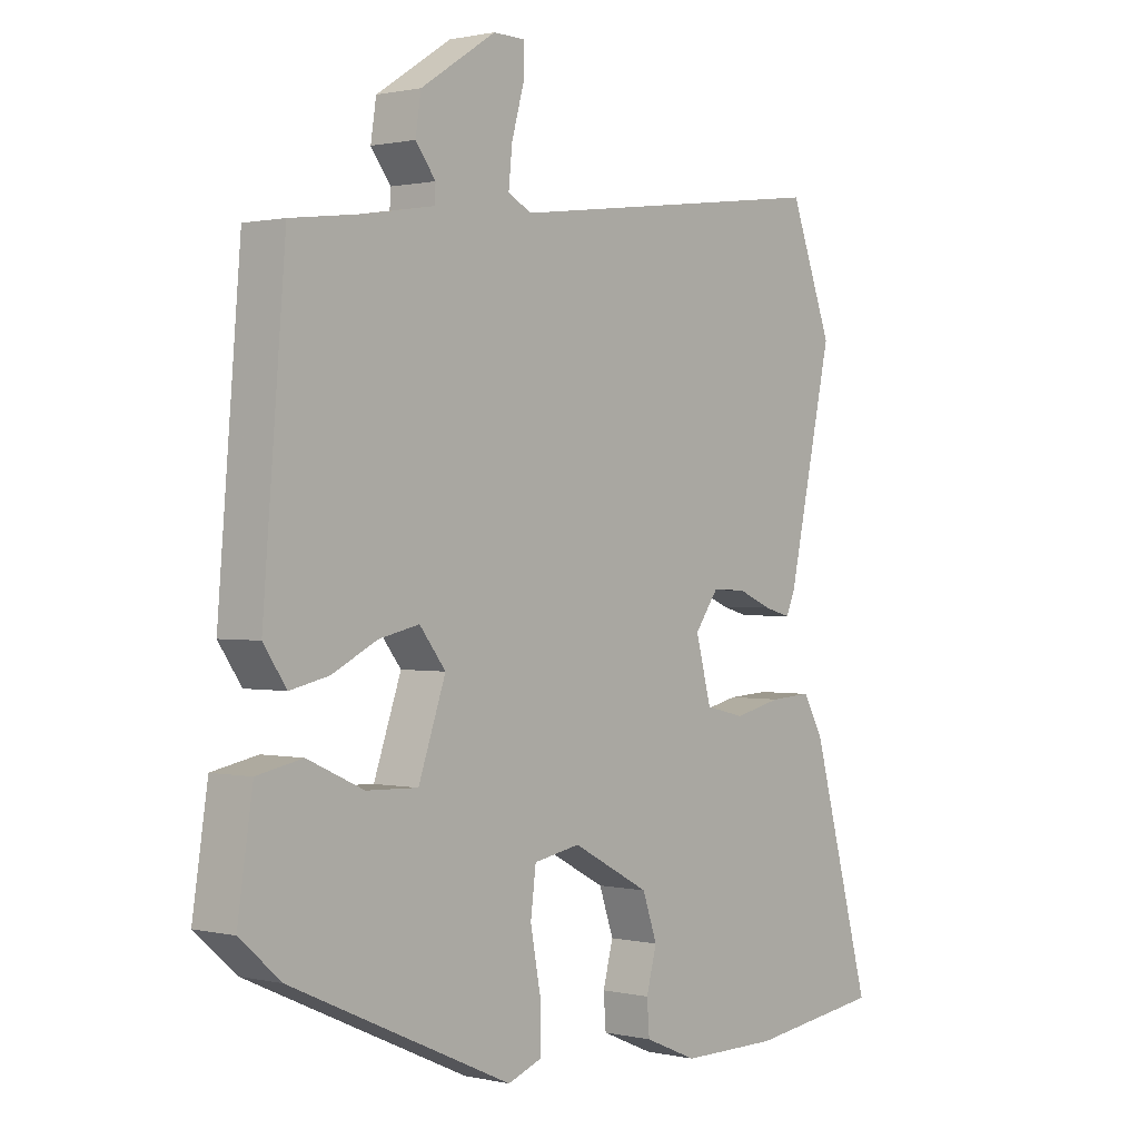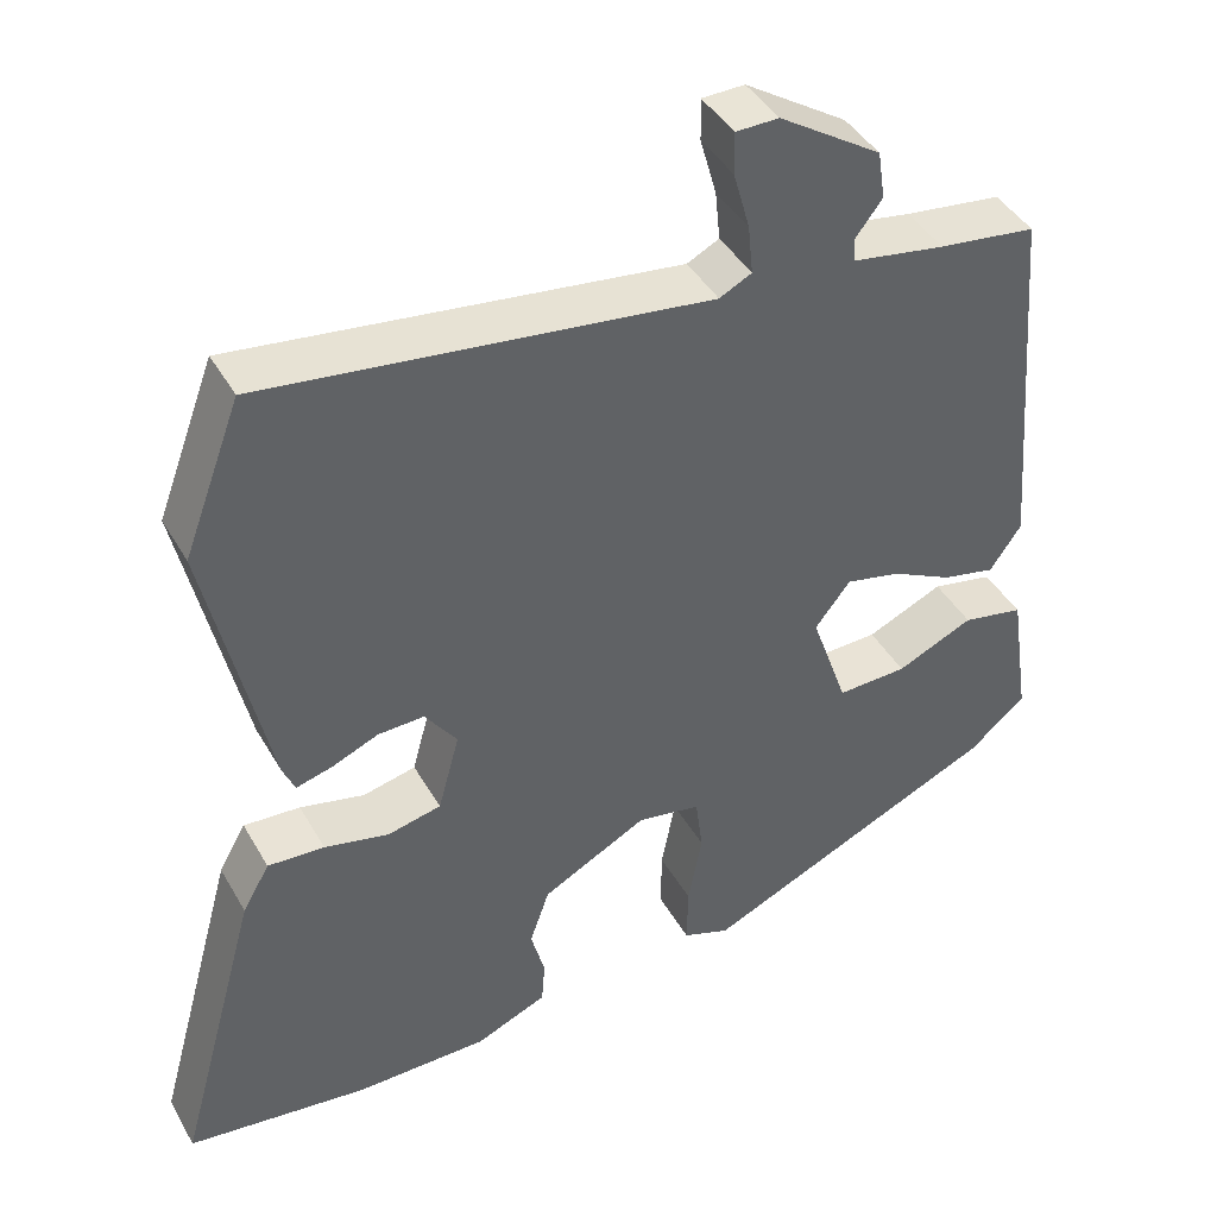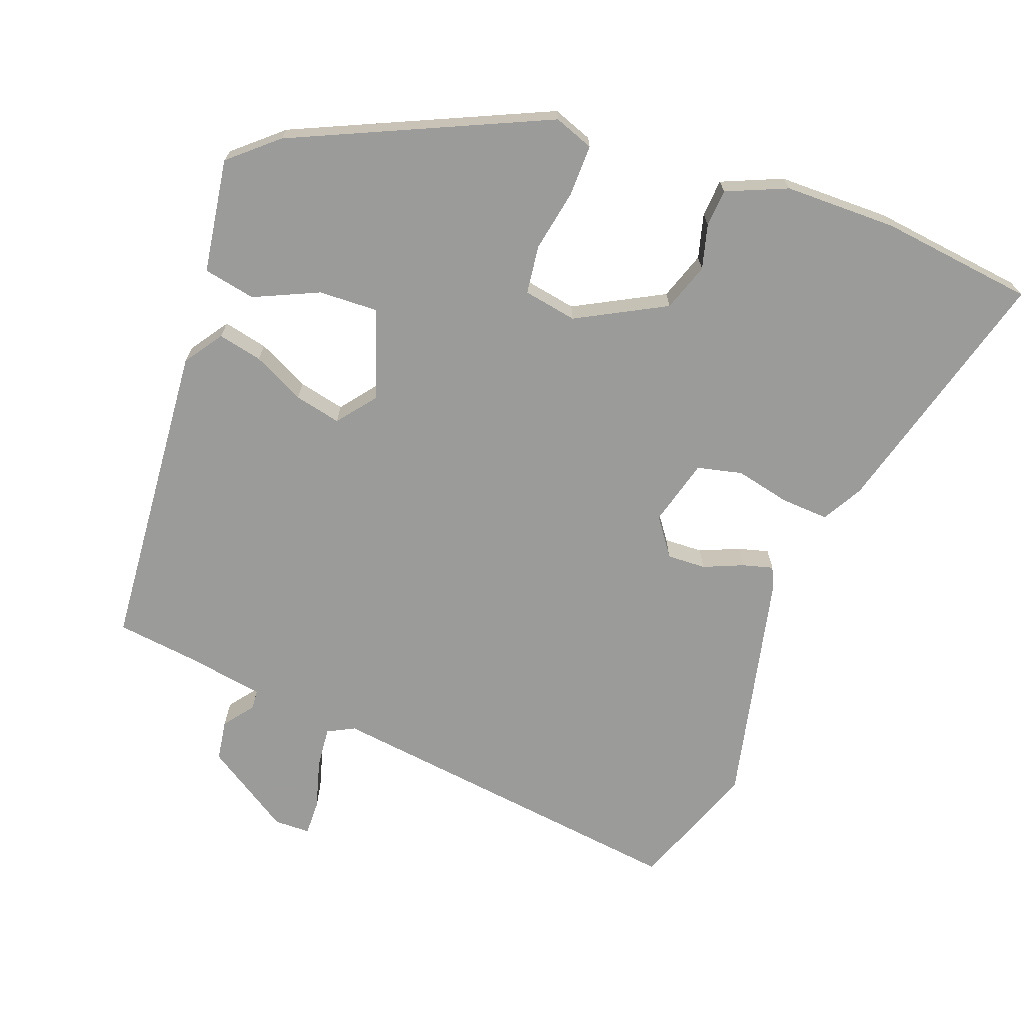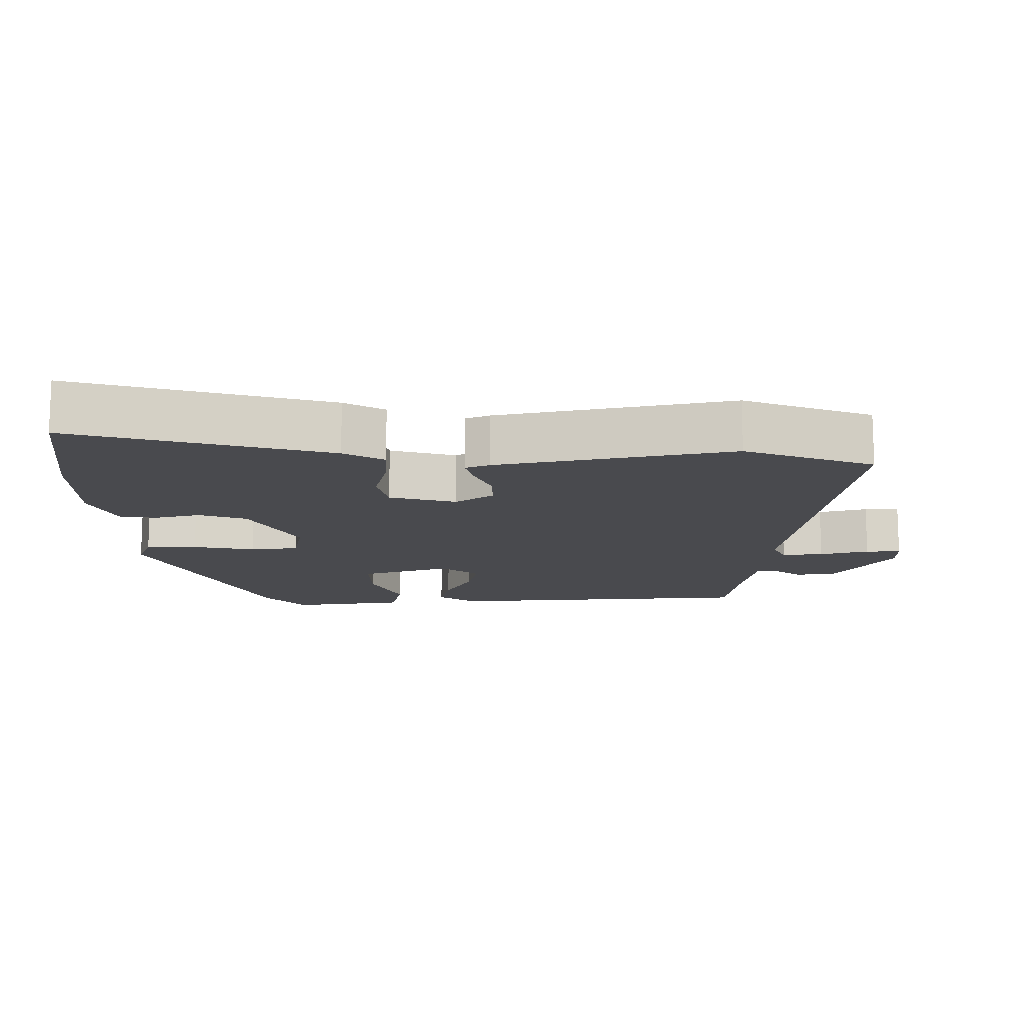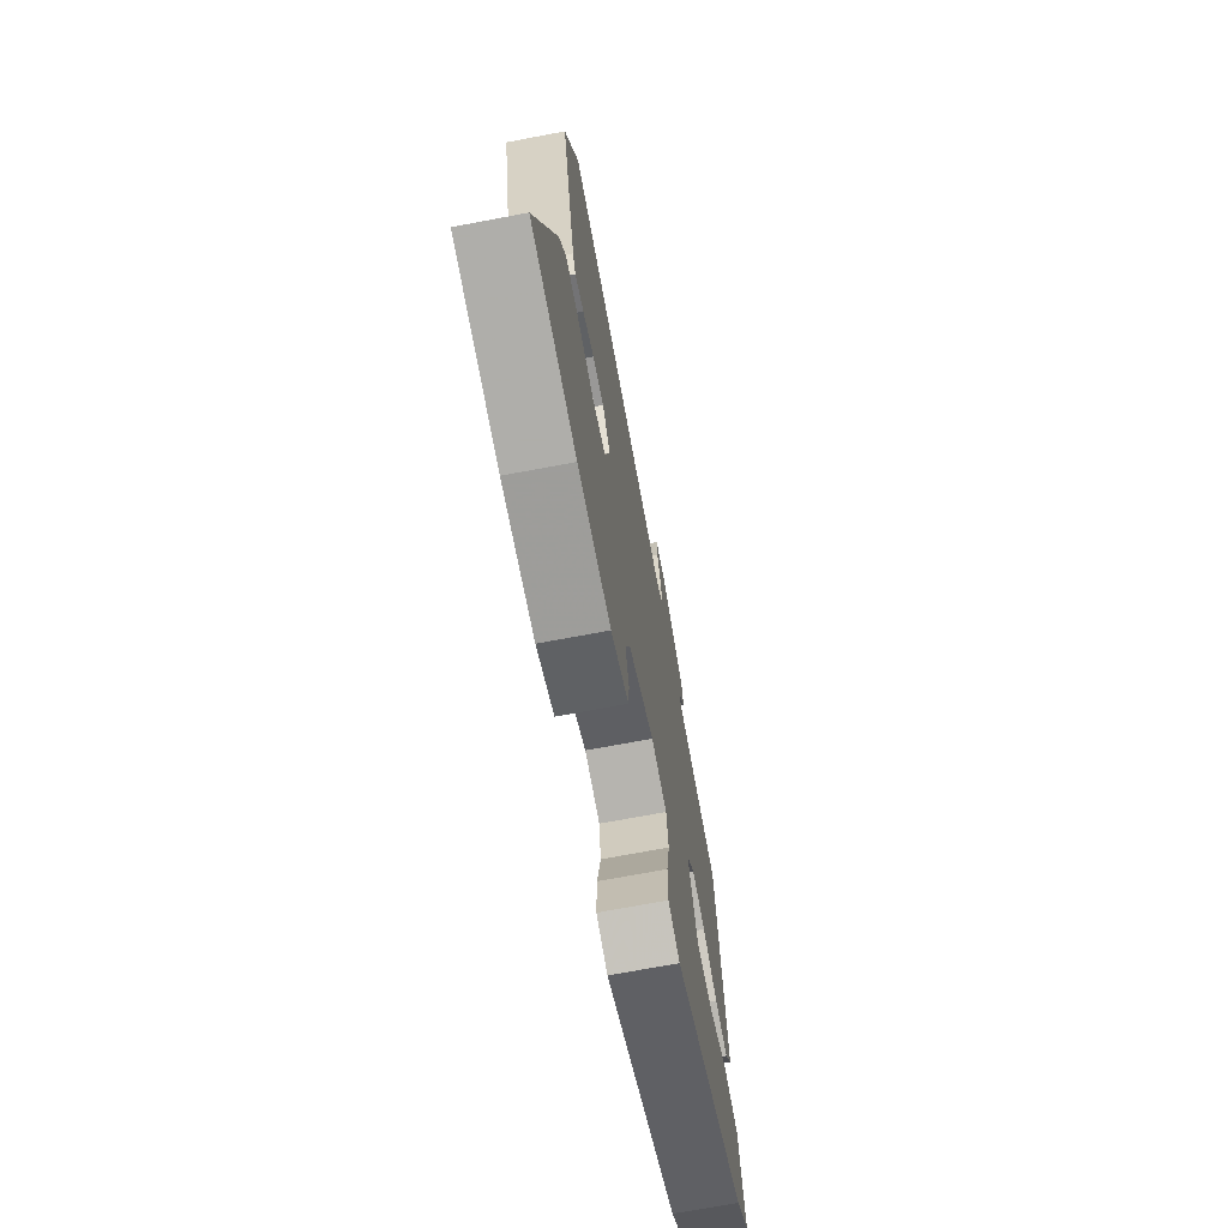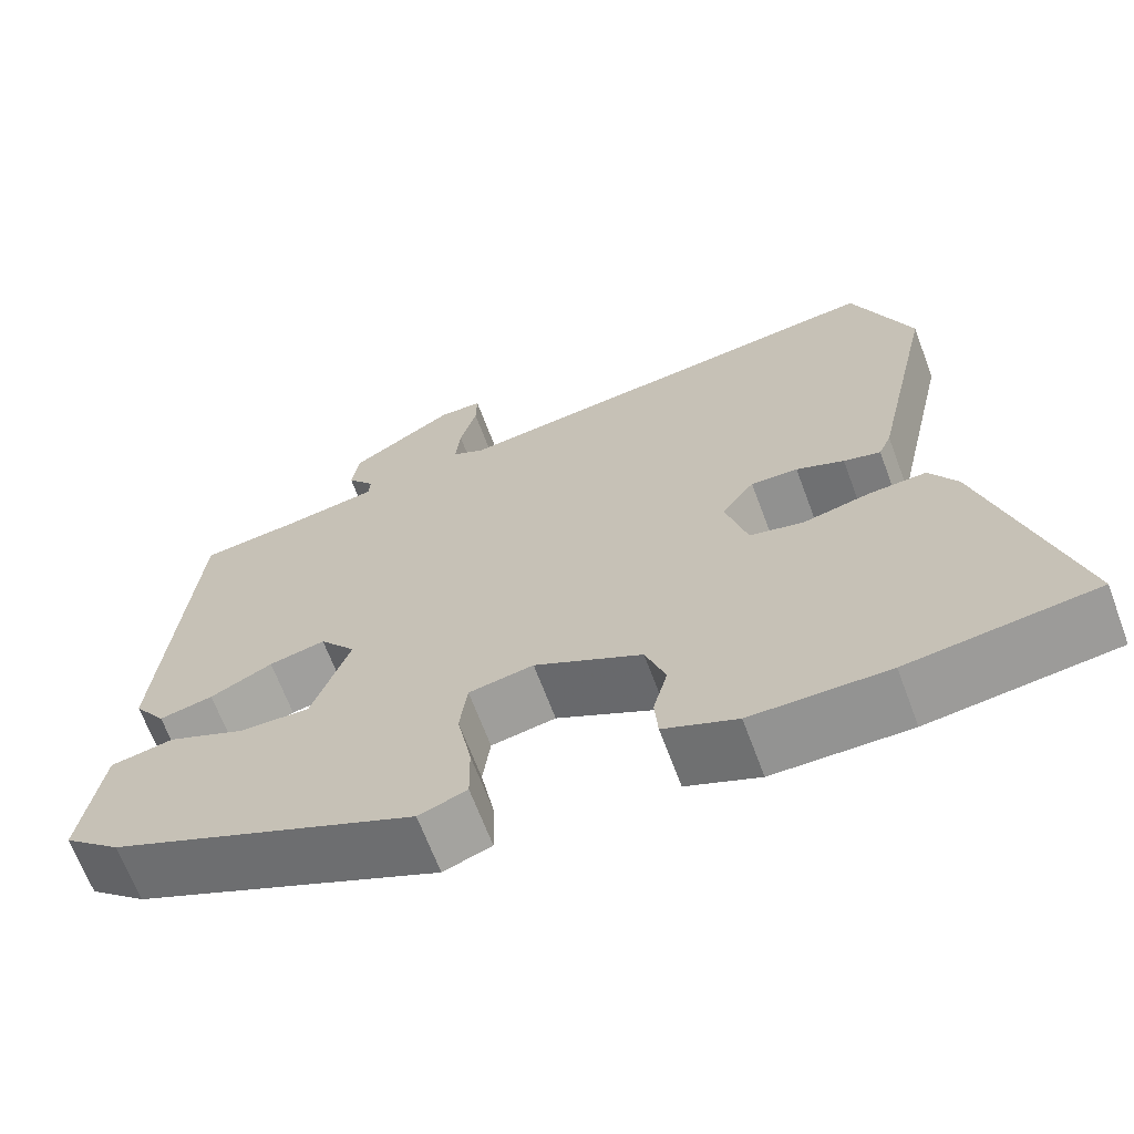
<metadata>
{"format":"obj","ext":"obj","renderer":"f3d","projection":"perspective","resolution":1024,"background":"white","views":[{"elev":0.8,"azim":130.1,"up":"+Z"},{"elev":42.5,"azim":-27.7,"up":"+Z"},{"elev":-69.6,"azim":159.7,"up":"+Y"},{"elev":-13.4,"azim":-90.2,"up":"+Y"},{"elev":-70.7,"azim":-79.3,"up":"+Z"},{"elev":-66.8,"azim":-159.5,"up":"+Z"}]}
</metadata>
<code>
v 0.479 0.07 -0.325
v 0.115 0.07 -0.489
v 0.058 0.07 -0.468
v 0.059 0.07 -0.394
v 0.076 0.07 -0.304
v 0.067 0.07 -0.234
v -0.01 0.07 -0.22
v -0.138 0.07 -0.288
v -0.162 0.07 -0.357
v -0.145 0.07 -0.421
v -0.149 0.07 -0.475
v -0.236 0.07 -0.512
v -0.398 0.07 -0.513
v -0.62 0.07 -0.485
v -0.519 0.07 -0.118
v -0.486 0.07 -0.06
v -0.417 0.07 -0.064
v -0.338 0.07 -0.082
v -0.273 0.07 -0.067
v -0.247 0.07 0.029
v -0.286 0.07 0.083
v -0.342 0.07 0.081
v -0.399 0.07 0.057
v -0.443 0.07 0.045
v -0.458 0.07 0.08
v -0.532 0.07 0.415
v -0.462 0.07 0.601
v 0.076 0.07 0.532
v 0.115 0.07 0.552
v 0.109 0.07 0.612
v 0.089 0.07 0.683
v 0.088 0.07 0.734
v 0.14 0.07 0.735
v 0.264 0.07 0.655
v 0.273 0.07 0.596
v 0.24 0.07 0.553
v 0.242 0.07 0.525
v 0.355 0.07 0.506
v 0.473 0.07 0.491
v 0.51 0.07 0.042
v 0.472 0.07 -0.013
v 0.408 0.07 0.001
v 0.334 0.07 0.038
v 0.267 0.07 0.053
v 0.224 0.07 -0.002
v 0.269 0.07 -0.131
v 0.354 0.07 -0.128
v 0.447 0.07 -0.086
v 0.522 0.07 -0.101
v 0.547 0.07 -0.266
v 0.479 0 -0.325
v 0.115 0 -0.489
v 0.058 0 -0.468
v 0.059 0 -0.394
v 0.076 0 -0.304
v 0.067 0 -0.234
v -0.01 0 -0.22
v -0.138 0 -0.288
v -0.162 0 -0.357
v -0.145 0 -0.421
v -0.149 0 -0.475
v -0.236 0 -0.512
v -0.398 0 -0.513
v -0.62 0 -0.485
v -0.519 0 -0.118
v -0.486 0 -0.06
v -0.417 0 -0.064
v -0.338 0 -0.082
v -0.273 0 -0.067
v -0.247 0 0.029
v -0.286 0 0.083
v -0.342 0 0.081
v -0.399 0 0.057
v -0.443 0 0.045
v -0.458 0 0.08
v -0.532 0 0.415
v -0.462 0 0.601
v 0.076 0 0.532
v 0.115 0 0.552
v 0.109 0 0.612
v 0.089 0 0.683
v 0.088 0 0.734
v 0.14 0 0.735
v 0.264 0 0.655
v 0.273 0 0.596
v 0.24 0 0.553
v 0.242 0 0.525
v 0.355 0 0.506
v 0.473 0 0.491
v 0.51 0 0.042
v 0.472 0 -0.013
v 0.408 0 0.001
v 0.334 0 0.038
v 0.267 0 0.053
v 0.224 0 -0.002
v 0.269 0 -0.131
v 0.354 0 -0.128
v 0.447 0 -0.086
v 0.522 0 -0.101
v 0.547 0 -0.266
f 47 48 49 50
f 46 47 50 1
f 40 41 42 43
f 38 39 40 43
f 37 38 43 44
f 36 37 44 45
f 34 35 36
f 33 34 36
f 30 31 32 33
f 29 30 33 36
f 28 29 36 45
f 26 27 28 45
f 22 23 24 25
f 21 22 25 26
f 15 16 17 18
f 13 14 15 18
f 13 18 19
f 12 13 19
f 9 10 11 12
f 8 9 12 19
f 7 8 19 20
f 2 3 4 5
f 46 1 2 5
f 46 5 6
f 21 26 45 46
f 20 21 46
f 6 7 20 46
f 100 99 98 97
f 51 100 97 96
f 93 92 91 90
f 93 90 89 88
f 94 93 88 87
f 95 94 87 86
f 86 85 84
f 86 84 83
f 83 82 81 80
f 86 83 80 79
f 95 86 79 78
f 95 78 77 76
f 75 74 73 72
f 76 75 72 71
f 68 67 66 65
f 68 65 64 63
f 69 68 63
f 69 63 62
f 62 61 60 59
f 69 62 59 58
f 70 69 58 57
f 55 54 53 52
f 55 52 51 96
f 56 55 96
f 96 95 76 71
f 96 71 70
f 96 70 57 56
f 1 51 52 2
f 2 52 53 3
f 3 53 54 4
f 4 54 55 5
f 5 55 56 6
f 6 56 57 7
f 7 57 58 8
f 8 58 59 9
f 9 59 60 10
f 10 60 61 11
f 11 61 62 12
f 12 62 63 13
f 13 63 64 14
f 14 64 65 15
f 15 65 66 16
f 16 66 67 17
f 17 67 68 18
f 18 68 69 19
f 19 69 70 20
f 20 70 71 21
f 21 71 72 22
f 22 72 73 23
f 23 73 74 24
f 24 74 75 25
f 25 75 76 26
f 26 76 77 27
f 27 77 78 28
f 28 78 79 29
f 29 79 80 30
f 30 80 81 31
f 31 81 82 32
f 32 82 83 33
f 33 83 84 34
f 34 84 85 35
f 35 85 86 36
f 36 86 87 37
f 37 87 88 38
f 38 88 89 39
f 39 89 90 40
f 40 90 91 41
f 41 91 92 42
f 42 92 93 43
f 43 93 94 44
f 44 94 95 45
f 45 95 96 46
f 46 96 97 47
f 47 97 98 48
f 48 98 99 49
f 49 99 100 50
f 50 100 51 1

</code>
